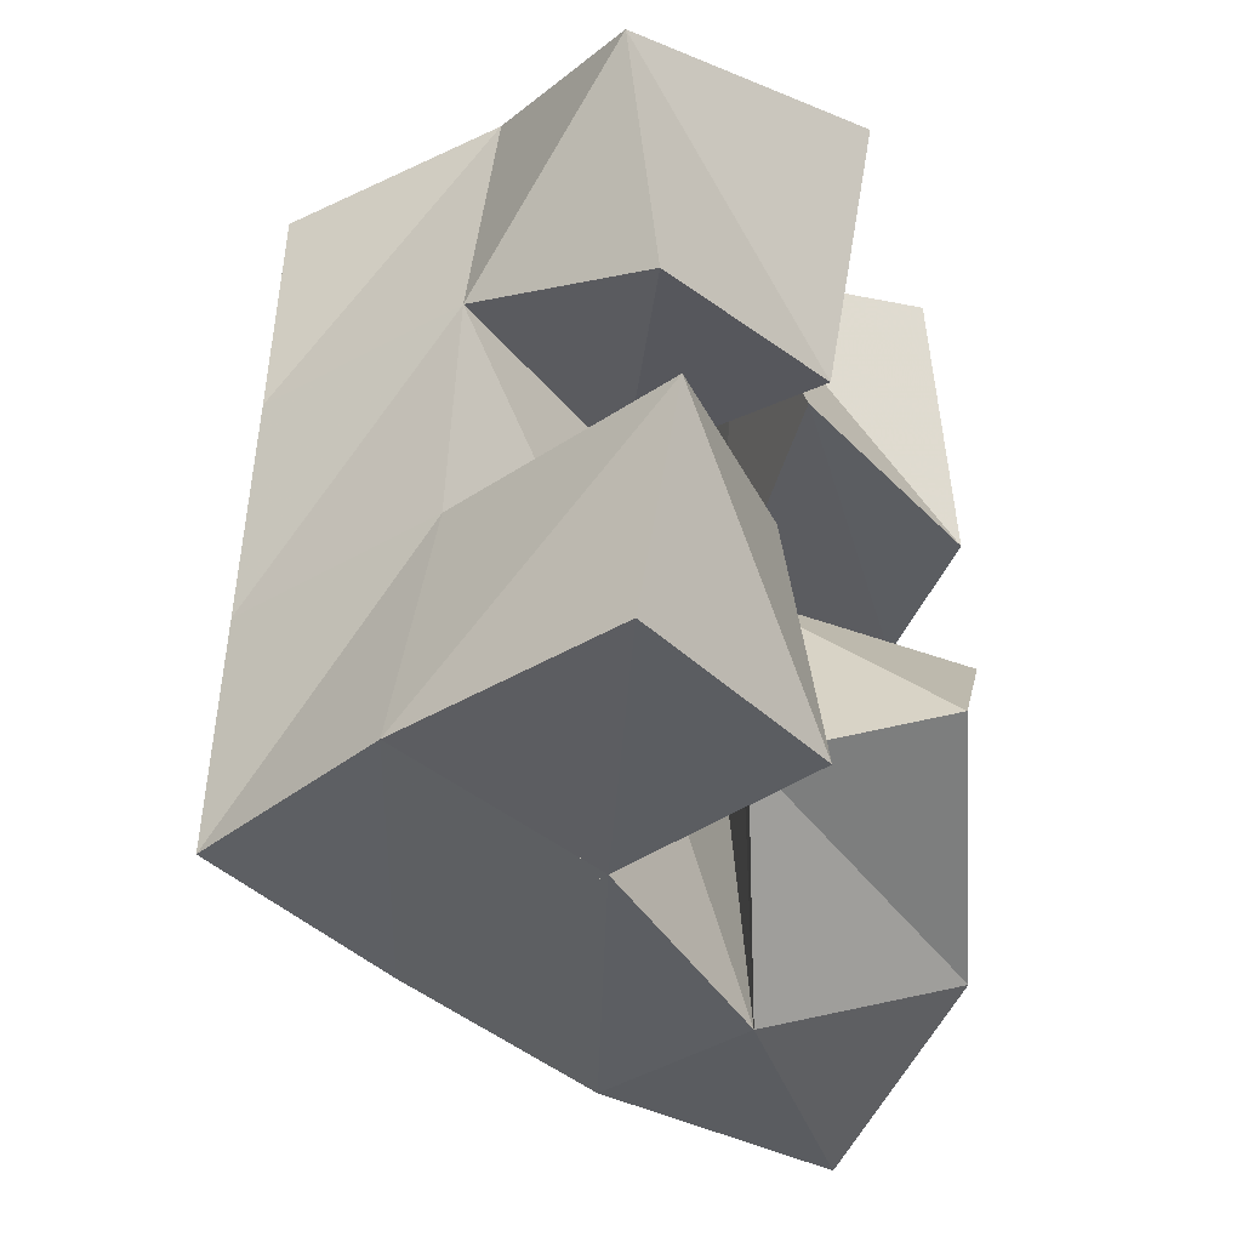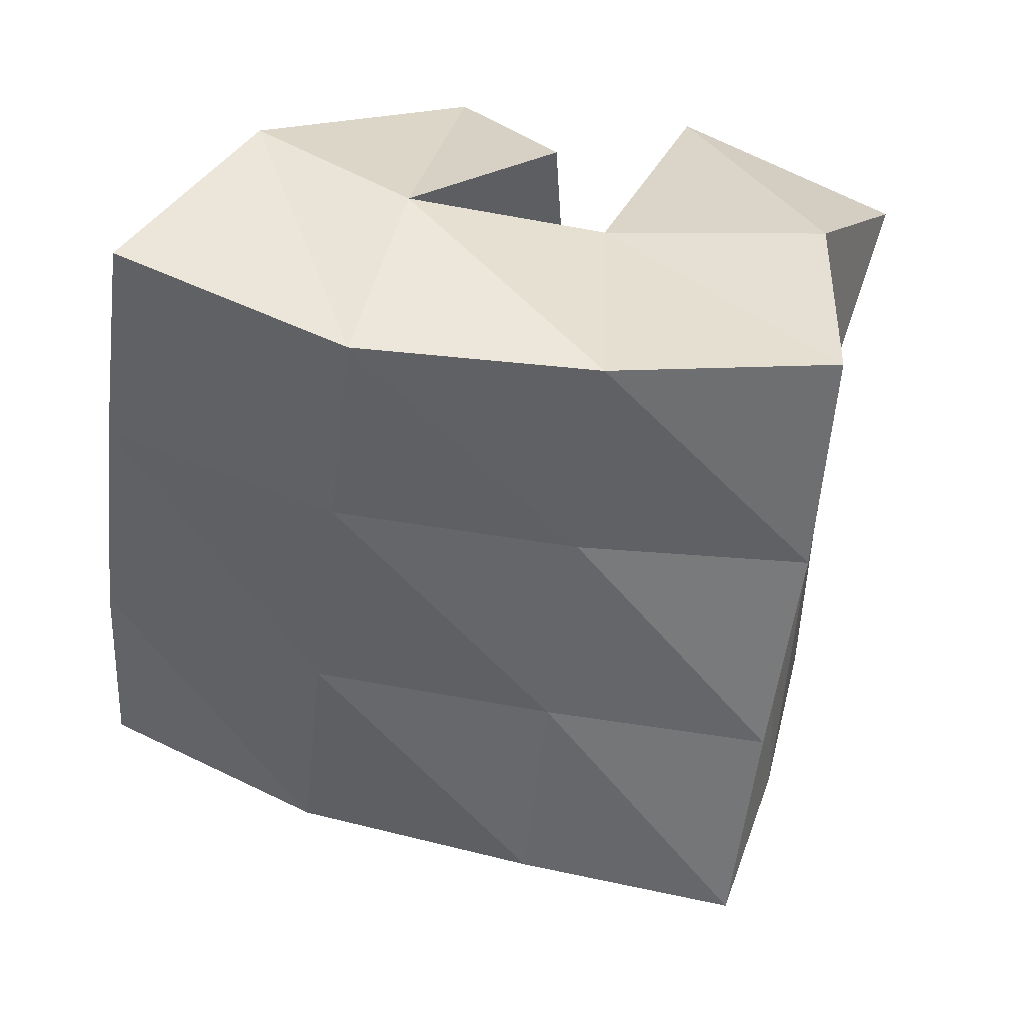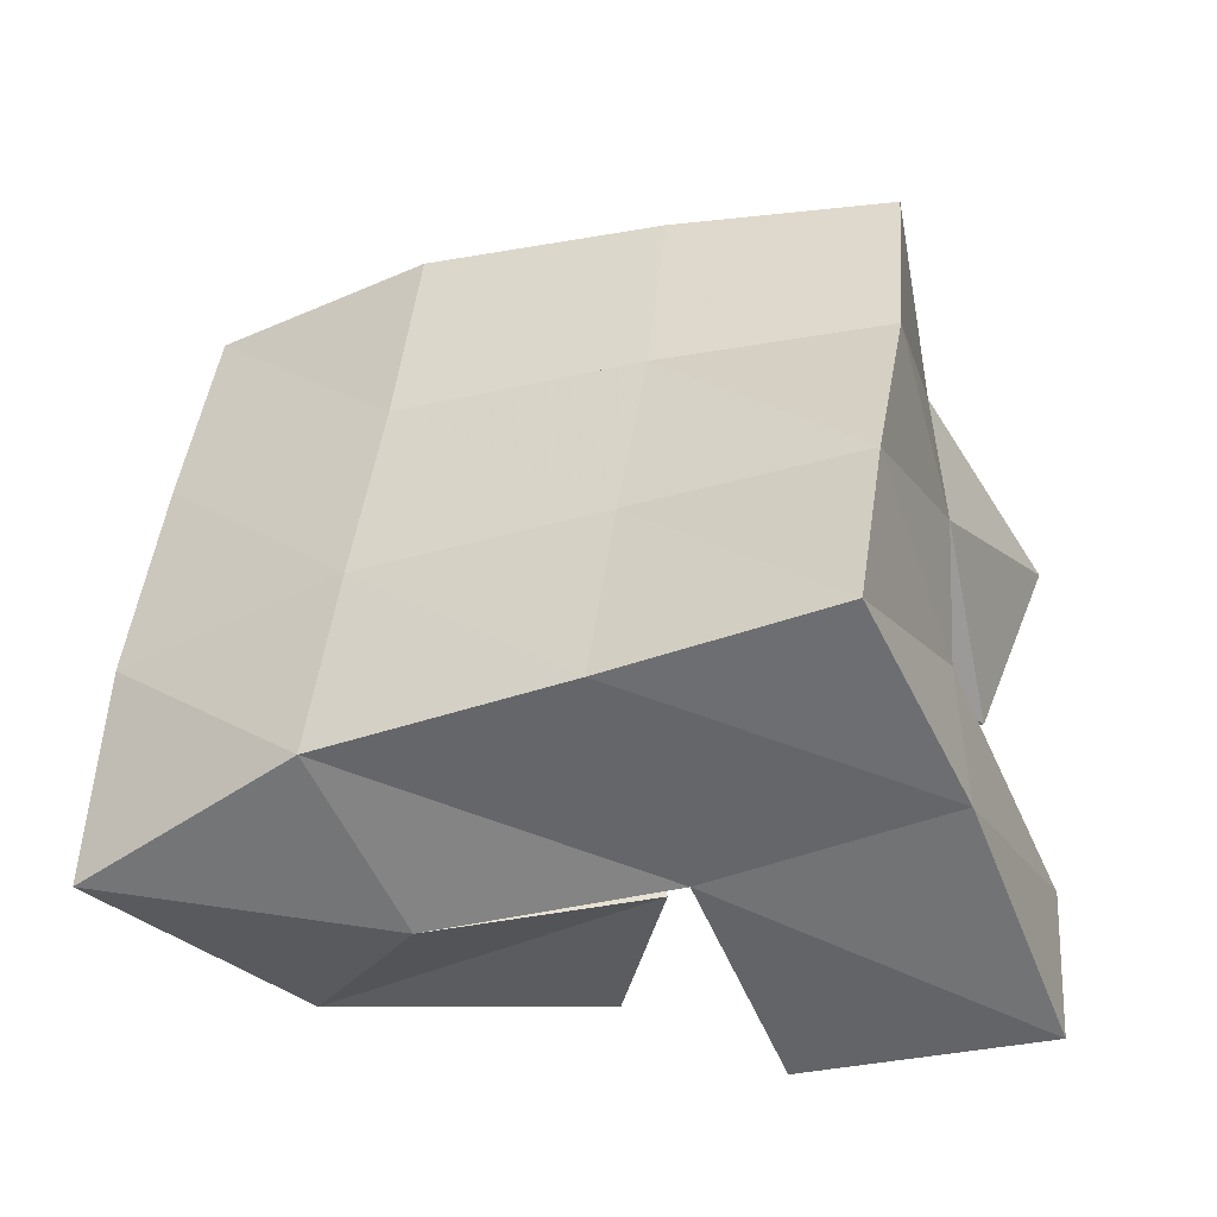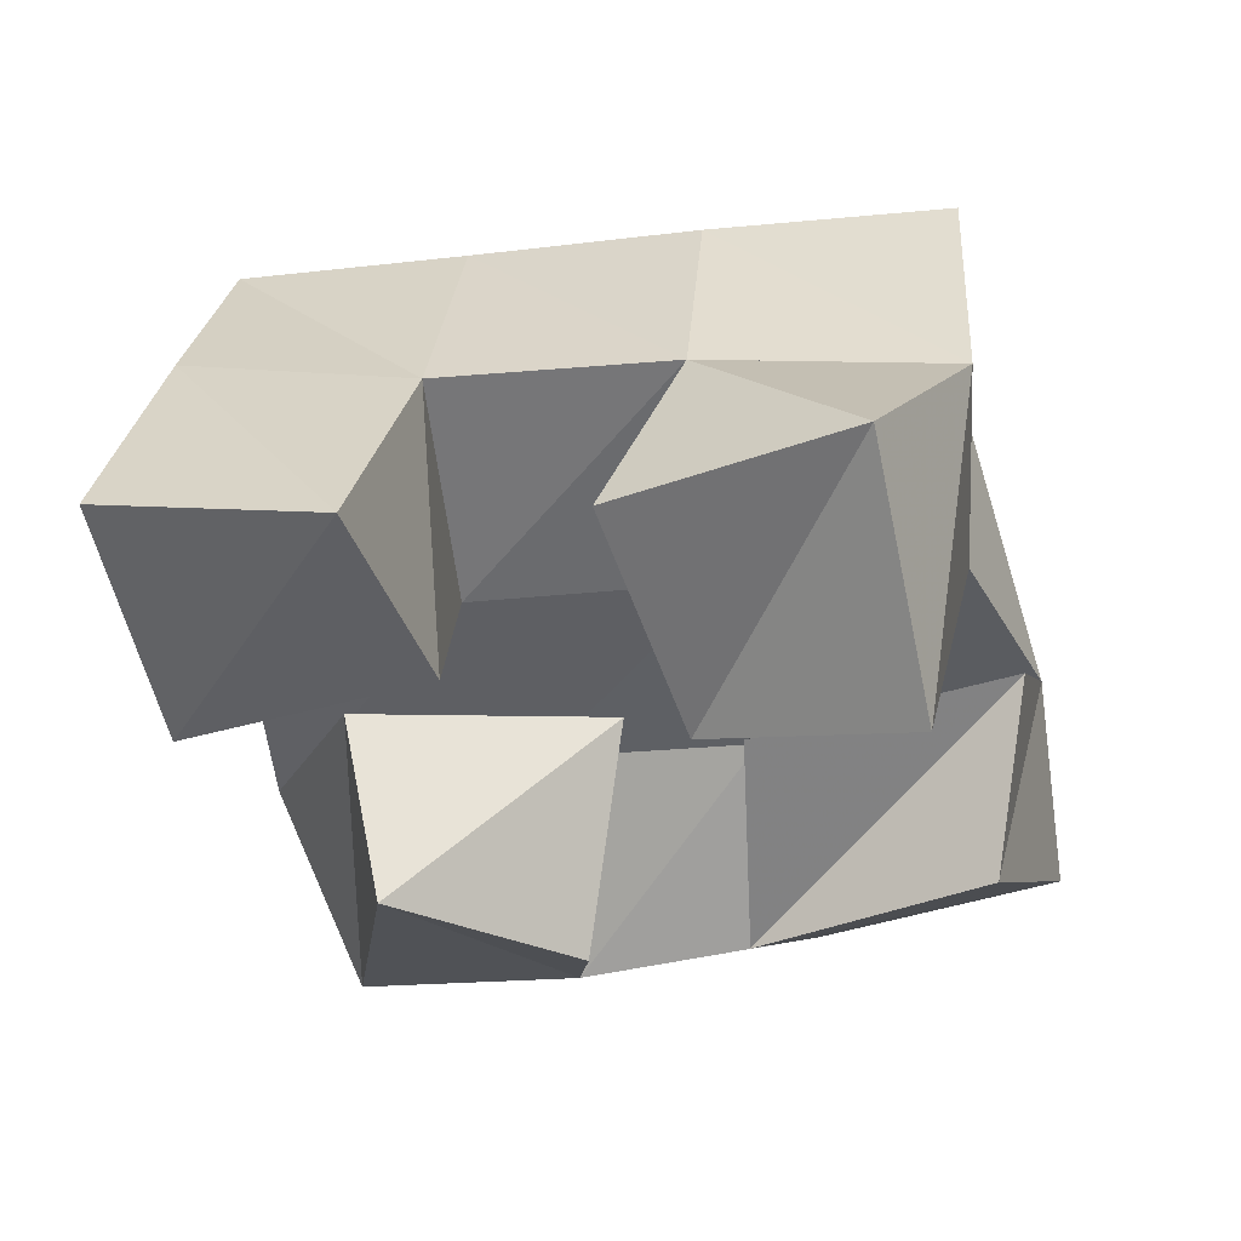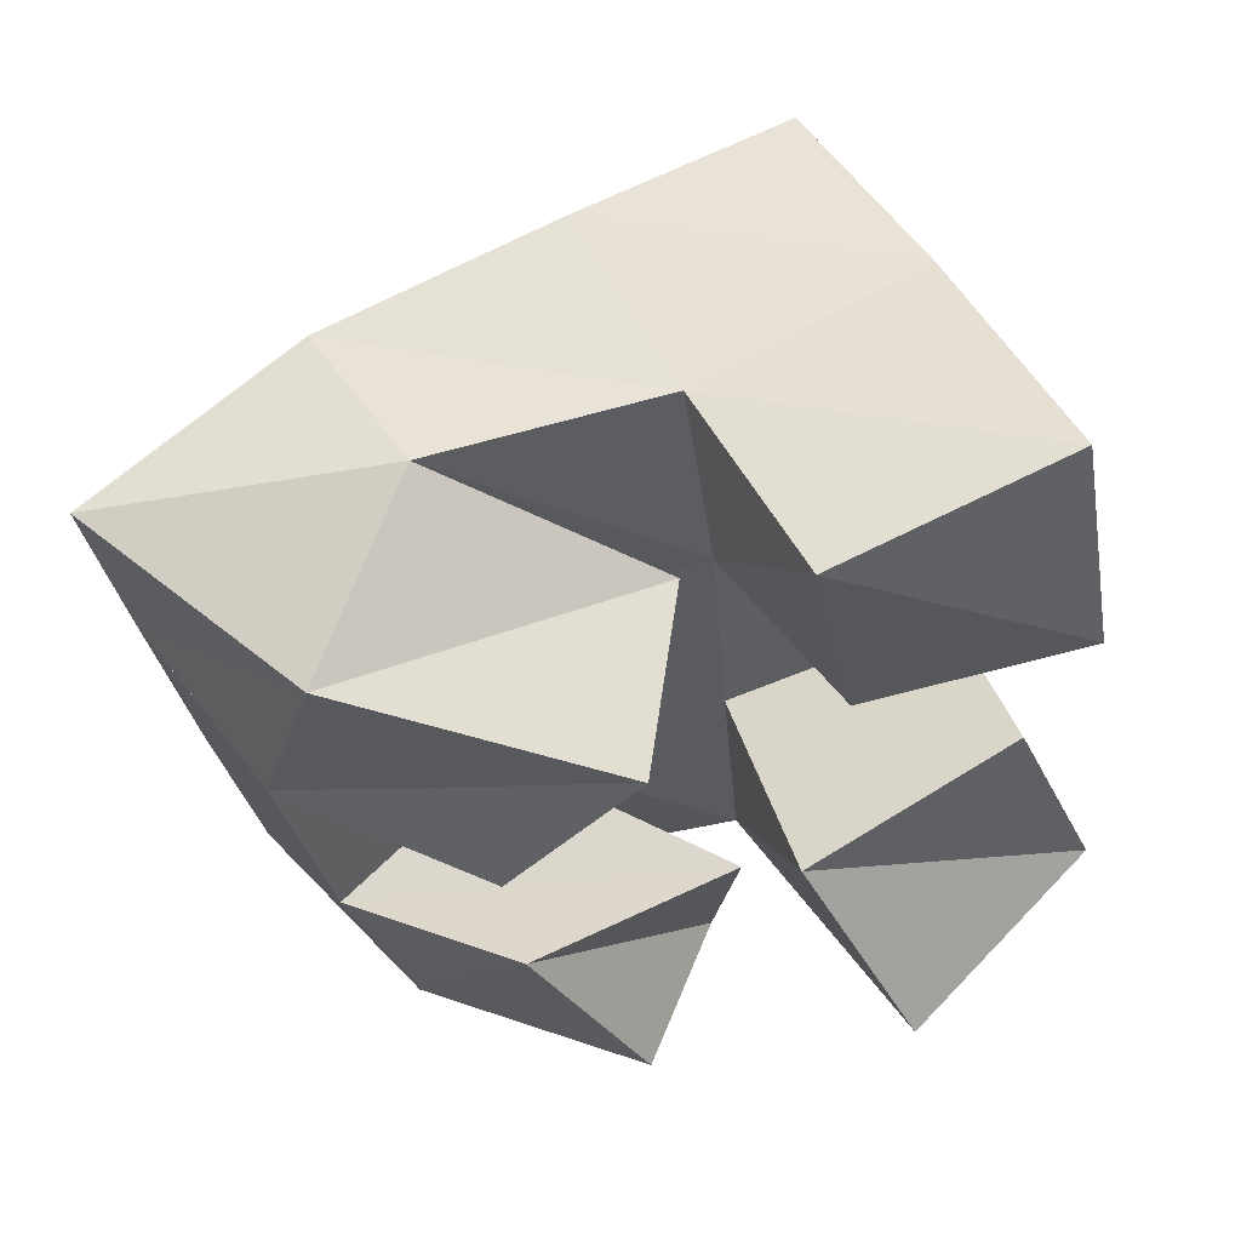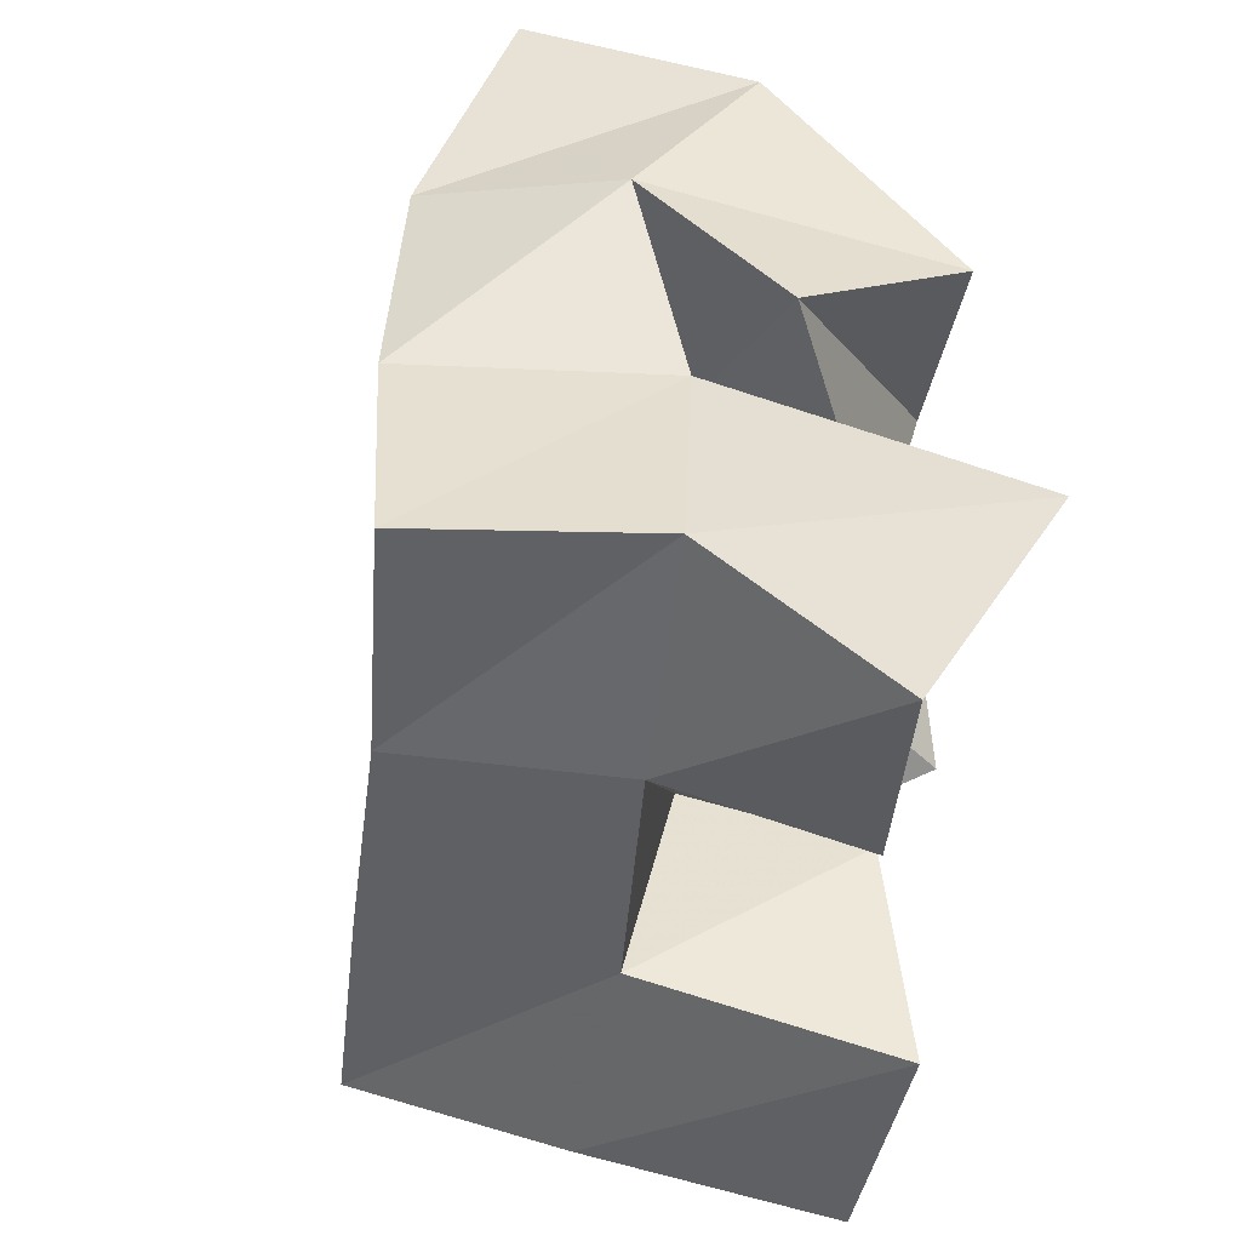
<metadata>
{"format":"obj","ext":"obj","renderer":"f3d","projection":"perspective","resolution":1024,"background":"white","views":[{"elev":-44.8,"azim":-75.3,"up":"+Z"},{"elev":39.4,"azim":167.2,"up":"+Z"},{"elev":-51.3,"azim":176.1,"up":"+Z"},{"elev":-33.0,"azim":-84.1,"up":"+Y"},{"elev":-33.9,"azim":-177.5,"up":"+Y"},{"elev":38.0,"azim":-103.5,"up":"+Z"}]}
</metadata>
<code>
v 0.5761 0.1409 0.05947
v 0.5996 0.1897 0.06664
v 0.624 0.1201 0.06654
v 0.6461 0.1639 0.07025
v 0.5702 0.1314 0.107
v 0.5972 0.1807 0.1154
v 0.6166 0.1257 0.1176
v 0.6415 0.1591 0.1169
v 0.6374 0.122 0.172
v 0.6867 0.1499 0.1726
v 0.6805 0.1 0.1699
v 0.7202 0.1215 0.1826
v 0.6442 0.1375 0.2255
v 0.6819 0.1583 0.2313
v 0.6575 0.1 0.2179
v 0.7093 0.1264 0.2332
v 0.5811 0.1375 0.1497
v 0.5925 0.1775 0.1657
v 0.6256 0.1157 0.1629
v 0.64 0.1594 0.1684
v 0.564 0.1391 0.199
v 0.5915 0.1715 0.2178
v 0.6022 0.1009 0.206
v 0.6381 0.1582 0.2163
v 0.6477 0.1387 0.09327
v 0.695 0.1493 0.06972
v 0.6539 0.1 0.1007
v 0.7133 0.1114 0.08629
v 0.6604 0.1422 0.147
v 0.6919 0.1523 0.1266
v 0.6827 0.1 0.1378
v 0.7273 0.1179 0.1307
v 0.6236 0.2309 0.07076
v 0.6677 0.2092 0.07279
v 0.6164 0.2268 0.1199
v 0.6623 0.2084 0.1218
v 0.6082 0.2223 0.1681
v 0.6561 0.2087 0.1703
v 0.604 0.2198 0.2183
v 0.6519 0.2109 0.2182
v 0.7164 0.1847 0.07691
v 0.7118 0.1876 0.1251
v 0.7065 0.1903 0.1744
v 0.702 0.196 0.2216
v 0.7577 0.147 0.07977
v 0.7562 0.1565 0.1299
v 0.7513 0.1613 0.1823
v 0.7456 0.1658 0.2314
f 1 2 4
f 3 1 4
f 2 6 8
f 4 2 8
f 6 5 7
f 8 6 7
f 5 1 3
f 7 5 3
f 8 7 3
f 4 8 3
f 2 1 5
f 6 2 5
f 9 10 12
f 11 9 12
f 10 14 16
f 12 10 16
f 14 13 15
f 16 14 15
f 13 9 11
f 15 13 11
f 16 15 11
f 12 16 11
f 10 9 13
f 14 10 13
f 17 18 20
f 19 17 20
f 18 22 24
f 20 18 24
f 22 21 23
f 24 22 23
f 21 17 19
f 23 21 19
f 24 23 19
f 20 24 19
f 18 17 21
f 22 18 21
f 25 26 28
f 27 25 28
f 26 30 32
f 28 26 32
f 30 29 31
f 32 30 31
f 29 25 27
f 31 29 27
f 32 31 27
f 28 32 27
f 26 25 29
f 30 26 29
f 2 33 34
f 4 2 34
f 33 35 36
f 34 33 36
f 35 6 8
f 36 35 8
f 6 2 4
f 8 6 4
f 36 8 4
f 34 36 4
f 33 2 6
f 35 33 6
f 6 35 36
f 8 6 36
f 35 37 38
f 36 35 38
f 37 18 20
f 38 37 20
f 18 6 8
f 20 18 8
f 38 20 8
f 36 38 8
f 35 6 18
f 37 35 18
f 18 37 38
f 20 18 38
f 37 39 40
f 38 37 40
f 39 22 24
f 40 39 24
f 22 18 20
f 24 22 20
f 40 24 20
f 38 40 20
f 37 18 22
f 39 37 22
f 4 34 41
f 26 4 41
f 34 36 42
f 41 34 42
f 36 8 30
f 42 36 30
f 8 4 26
f 30 8 26
f 42 30 26
f 41 42 26
f 34 4 8
f 36 34 8
f 8 36 42
f 30 8 42
f 36 38 43
f 42 36 43
f 38 20 10
f 43 38 10
f 20 8 30
f 10 20 30
f 43 10 30
f 42 43 30
f 36 8 20
f 38 36 20
f 20 38 43
f 10 20 43
f 38 40 44
f 43 38 44
f 40 24 14
f 44 40 14
f 24 20 10
f 14 24 10
f 44 14 10
f 43 44 10
f 38 20 24
f 40 38 24
f 26 41 45
f 28 26 45
f 41 42 46
f 45 41 46
f 42 30 32
f 46 42 32
f 30 26 28
f 32 30 28
f 46 32 28
f 45 46 28
f 41 26 30
f 42 41 30
f 30 42 46
f 32 30 46
f 42 43 47
f 46 42 47
f 43 10 12
f 47 43 12
f 10 30 32
f 12 10 32
f 47 12 32
f 46 47 32
f 42 30 10
f 43 42 10
f 10 43 47
f 12 10 47
f 43 44 48
f 47 43 48
f 44 14 16
f 48 44 16
f 14 10 12
f 16 14 12
f 48 16 12
f 47 48 12
f 43 10 14
f 44 43 14

</code>
